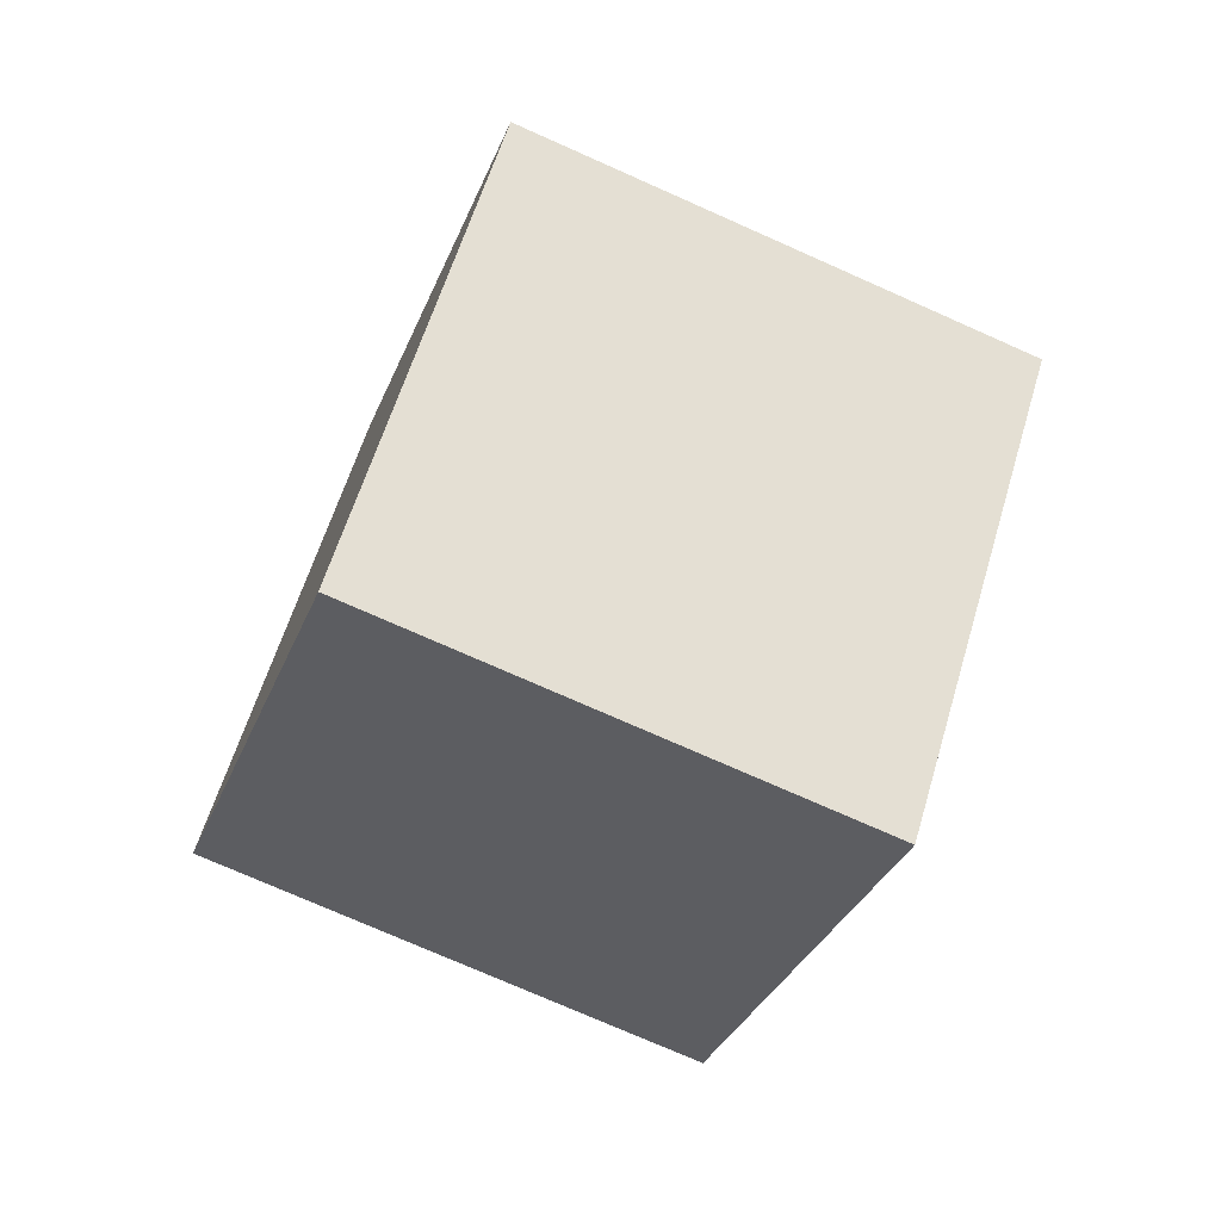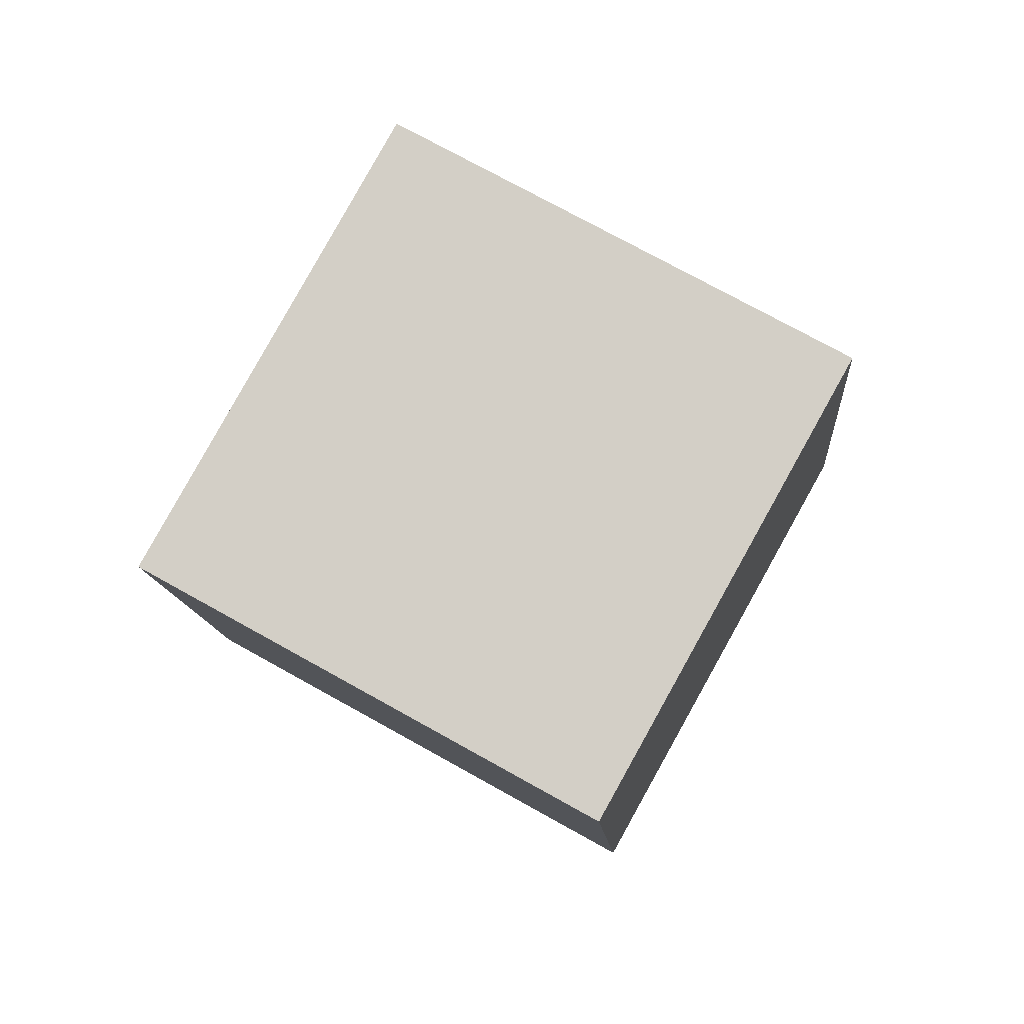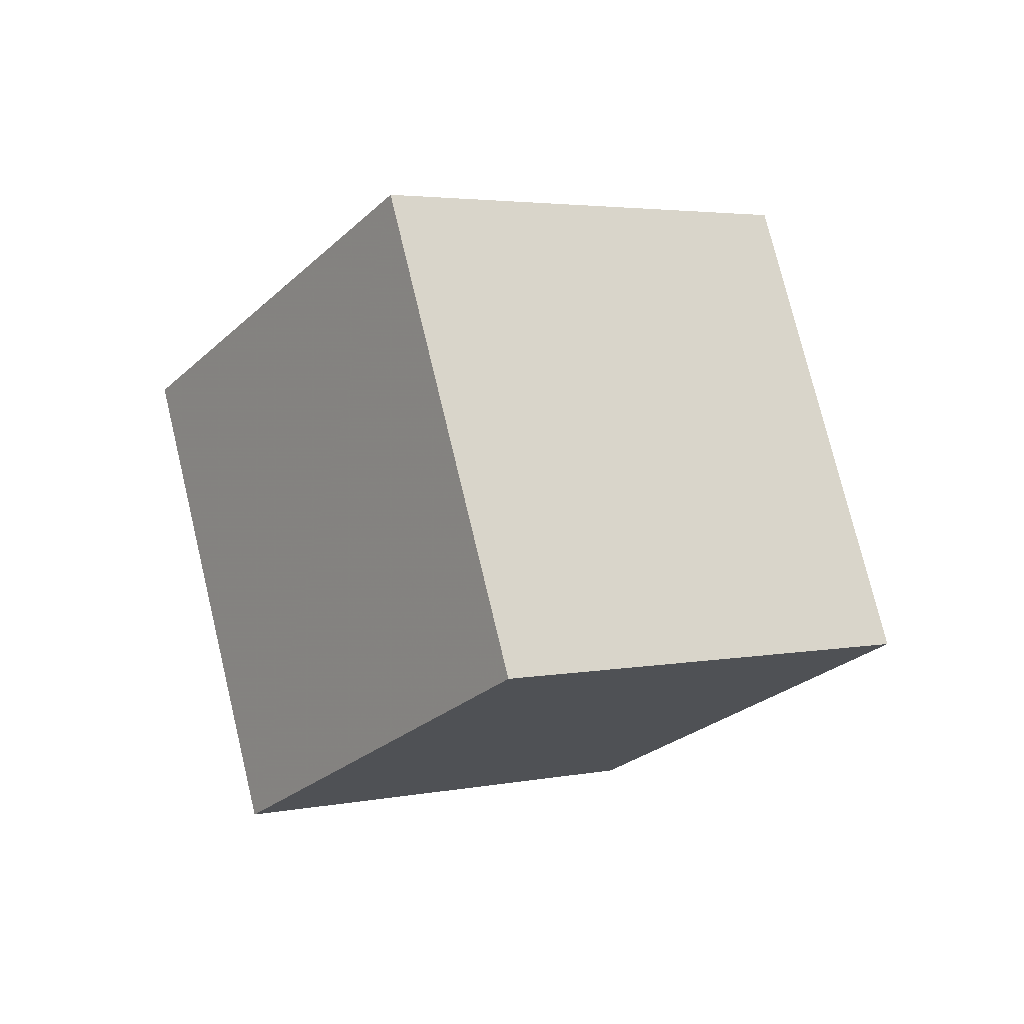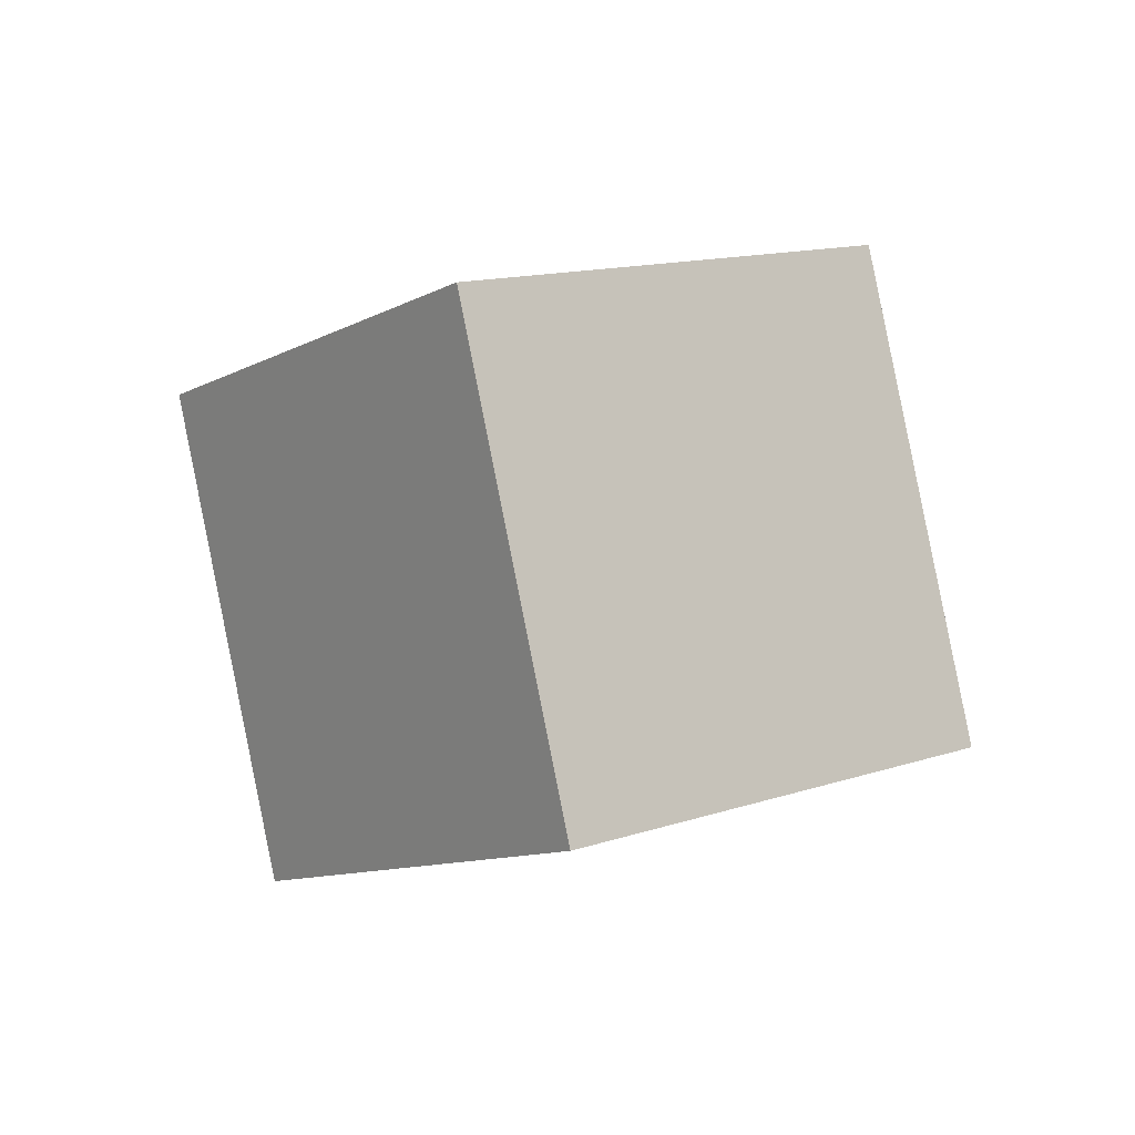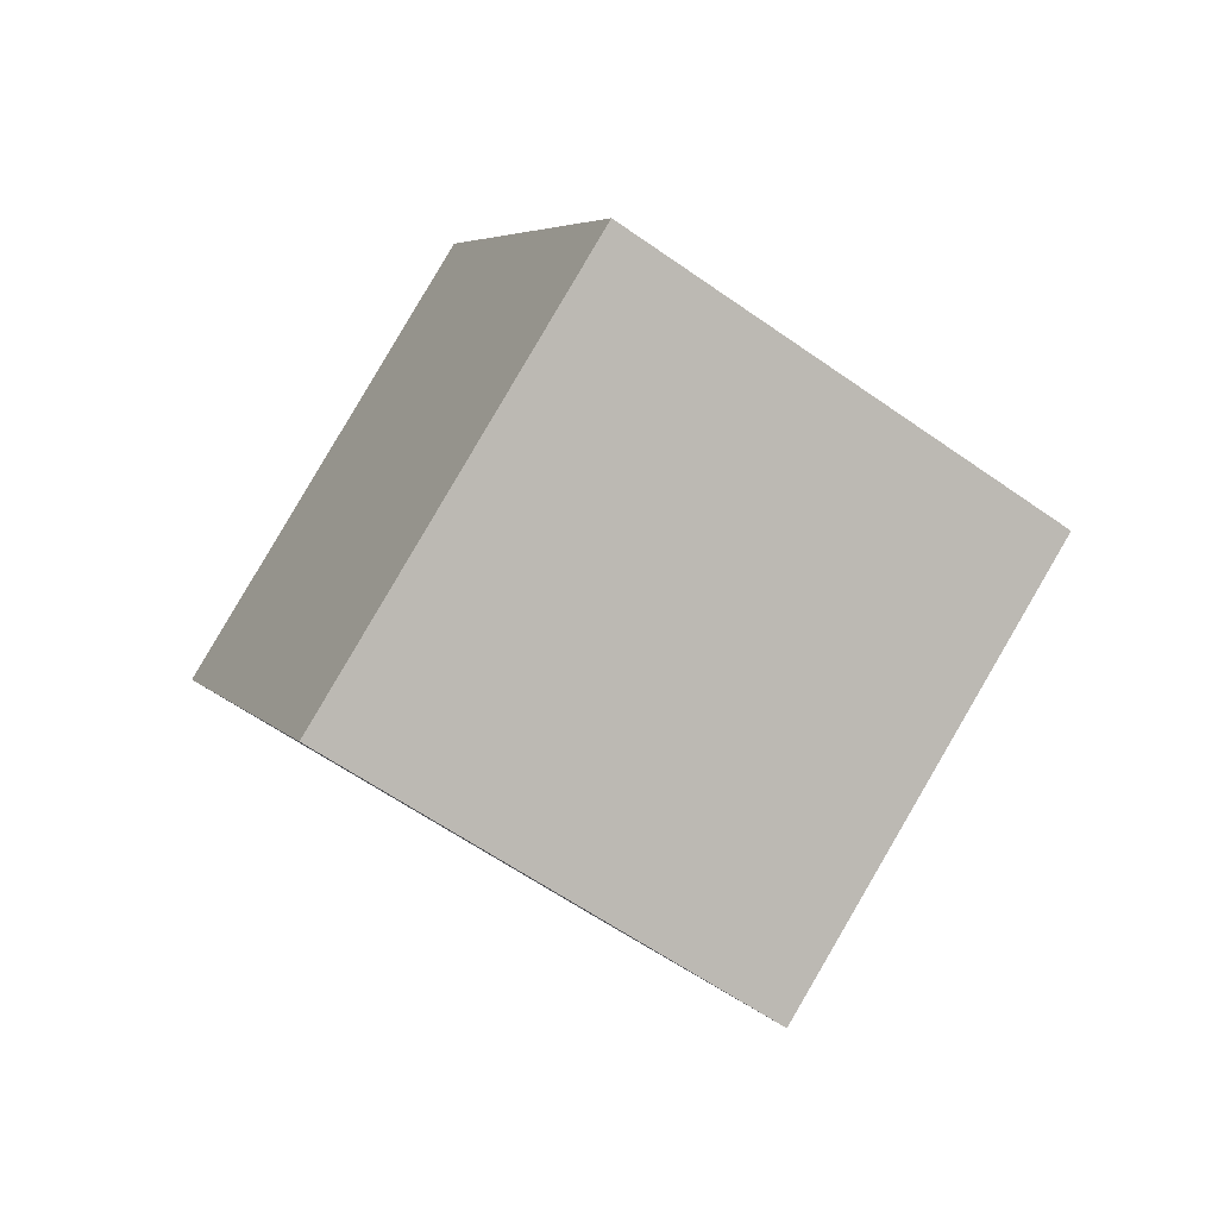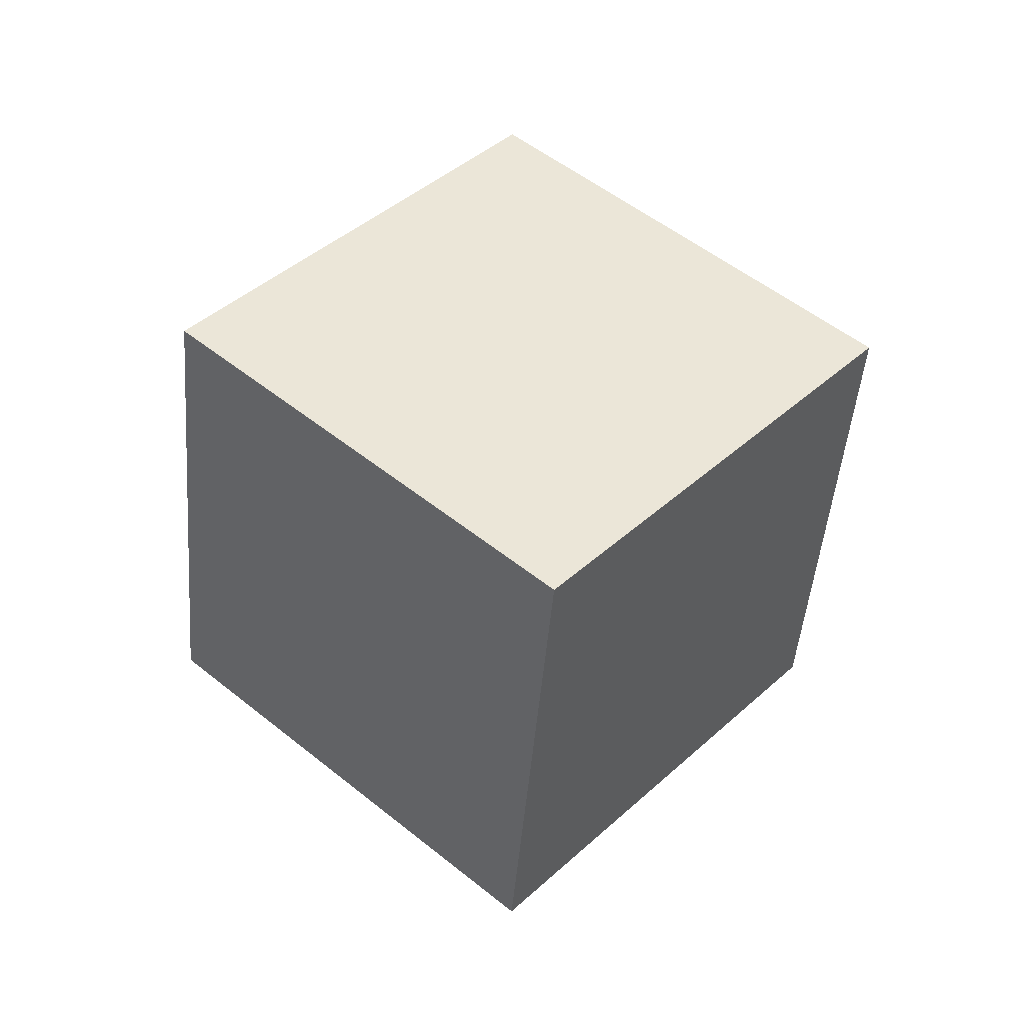
<metadata>
{"format":"obj","ext":"obj","renderer":"f3d","projection":"perspective","resolution":1024,"background":"white","views":[{"elev":29.7,"azim":147.4,"up":"+Y"},{"elev":12.6,"azim":55.6,"up":"+Y"},{"elev":-68.8,"azim":15.8,"up":"+Z"},{"elev":-55.5,"azim":-107.4,"up":"+Z"},{"elev":42.3,"azim":-23.2,"up":"+Z"},{"elev":-10.4,"azim":113.4,"up":"+Z"}]}
</metadata>
<code>
v -4.112 2.58 12.14
v 2.84 -1.66 6.338
v -3.996 10.72 6.334
v 2.956 6.479 0.5304
v -11.3 -1.39 6.434
v -4.347 -5.631 0.6304
v -11.18 6.749 0.626
v -4.231 2.509 -5.178
f 2 4 1
f 5 2 1
f 1 4 3
f 3 5 1
f 2 8 4
f 6 2 5
f 6 8 2
f 4 8 3
f 7 5 3
f 3 8 7
f 7 6 5
f 8 6 7

</code>
